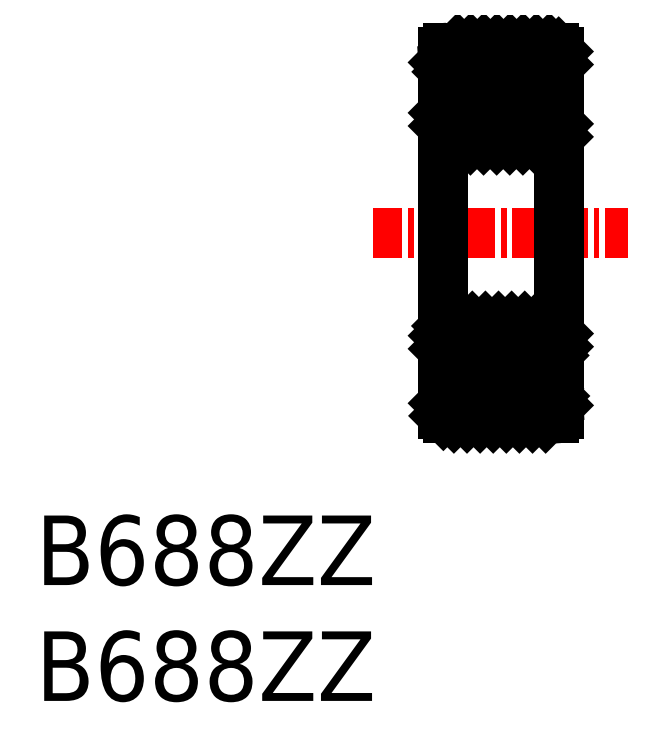
<metadata>
{"format":"dxf","ext":"dxf","renderer":"ezdxf+matplotlib","layout":"modelspace","background":"white","min_lineweight":24,"dpi":150}
</metadata>
<code>
0
SECTION
2
ENTITIES
0
TEXT
8
0
10
44.78
20
37.3
30
0
40
3
1
B688ZZ
11
44.78
21
38.8
31
0
73
     2
0
TEXT
8
0
10
44.78
20
42.3
30
0
40
3
1
B688ZZ
11
44.78
21
43.8
31
0
73
     2
0
LINE
8
CENTER
10
59.35
20
57.48
30
0
11
70.35
21
57.48
31
0
0
LINE
8
0
10
62.35
20
64.85
30
0
11
62.99
21
65.48
31
0
0
LINE
8
0
10
62.51
20
64.44
30
0
11
63.55
21
65.48
31
0
0
LINE
8
0
10
62.84
20
64.2
30
0
11
64.12
21
65.48
31
0
0
LINE
8
0
10
63.4
20
64.2
30
0
11
64.68
21
65.48
31
0
0
LINE
8
0
10
64.33
20
64.57
30
0
11
65.25
21
65.48
31
0
0
LINE
8
0
10
65
20
64.67
30
0
11
65.81
21
65.48
31
0
0
LINE
8
0
10
65.43
20
64.53
30
0
11
66.38
21
65.48
31
0
0
LINE
8
0
10
65.75
20
64.28
30
0
11
66.95
21
65.48
31
0
0
LINE
8
0
10
66.23
20
64.2
30
0
11
67.35
21
65.32
31
0
0
LINE
8
0
10
66.8
20
64.2
30
0
11
67.35
21
64.76
31
0
0
LINE
8
0
10
62.35
20
50.14
30
0
11
62.97
21
50.76
31
0
0
LINE
8
0
10
62.37
20
49.6
30
0
11
63.54
21
50.76
31
0
0
LINE
8
0
10
62.83
20
49.48
30
0
11
63.99
21
50.65
31
0
0
LINE
8
0
10
63.39
20
49.48
30
0
11
64.32
21
50.41
31
0
0
LINE
8
0
10
63.96
20
49.48
30
0
11
64.76
21
50.29
31
0
0
LINE
8
0
10
64.52
20
49.48
30
0
11
65.54
21
50.5
31
0
0
LINE
8
0
10
65.09
20
49.48
30
0
11
66.37
21
50.76
31
0
0
LINE
8
0
10
65.65
20
49.48
30
0
11
66.93
21
50.76
31
0
0
LINE
8
0
10
66.22
20
49.48
30
0
11
67.19
21
50.46
31
0
0
LINE
8
0
10
66.79
20
49.48
30
0
11
67.35
21
50.05
31
0
0
LINE
8
0
10
62.64
20
52.2
30
0
11
62.35
21
52.49
31
0
0
LINE
8
0
10
63.2
20
52.2
30
0
11
62.35
21
53.06
31
0
0
LINE
8
0
10
63.77
20
52.2
30
0
11
62.5
21
53.48
31
0
0
LINE
8
0
10
64.11
20
52.43
30
0
11
63.05
21
53.48
31
0
0
LINE
8
0
10
64.48
20
52.63
30
0
11
63.62
21
53.48
31
0
0
LINE
8
0
10
64.99
20
52.68
30
0
11
64.19
21
53.48
31
0
0
LINE
8
0
10
66.03
20
52.2
30
0
11
64.75
21
53.48
31
0
0
LINE
8
0
10
66.6
20
52.2
30
0
11
65.32
21
53.48
31
0
0
LINE
8
0
10
67.16
20
52.2
30
0
11
65.88
21
53.48
31
0
0
LINE
8
0
10
67.35
20
52.58
30
0
11
66.45
21
53.48
31
0
0
LINE
8
0
10
67.35
20
53.15
30
0
11
67.01
21
53.48
31
0
0
LINE
8
0
10
62.97
20
61.48
30
0
11
62.35
21
62.11
31
0
0
LINE
8
0
10
63.54
20
61.48
30
0
11
62.35
21
62.67
31
0
0
LINE
8
0
10
64.11
20
61.48
30
0
11
62.83
21
62.76
31
0
0
LINE
8
0
10
64.67
20
61.48
30
0
11
63.39
21
62.76
31
0
0
LINE
8
0
10
65.24
20
61.48
30
0
11
64.31
21
62.41
31
0
0
LINE
8
0
10
65.8
20
61.48
30
0
11
64.99
21
62.29
31
0
0
LINE
8
0
10
66.37
20
61.48
30
0
11
65.42
21
62.43
31
0
0
LINE
8
0
10
66.93
20
61.48
30
0
11
65.74
21
62.68
31
0
0
LINE
8
0
10
67.35
20
61.64
30
0
11
66.22
21
62.76
31
0
0
LINE
8
0
10
67.35
20
62.2
30
0
11
66.79
21
62.76
31
0
0
ARC
8
0
10
67.15
20
65.28
30
0
40
0.2
50
0
51
90
0
ARC
8
0
10
62.55
20
65.28
30
0
40
0.2
50
90
51
180
0
LINE
8
0
10
65.81
20
64.2
30
0
11
67.19
21
64.2
31
0
0
LINE
8
0
10
62.51
20
64.2
30
0
11
63.89
21
64.2
31
0
0
LINE
8
0
10
62.55
20
65.48
30
0
11
67.15
21
65.48
31
0
0
ARC
8
0
10
67.15
20
61.68
30
0
40
0.2
50
270
51
0
0
ARC
8
0
10
67.15
20
53.28
30
0
40
0.2
50
0
51
90
0
ARC
8
0
10
62.55
20
61.68
30
0
40
0.2
50
180
51
270
0
ARC
8
0
10
62.55
20
53.28
30
0
40
0.2
50
90
51
180
0
LINE
8
0
10
65.81
20
50.76
30
0
11
67.19
21
50.76
31
0
0
LINE
8
0
10
62.51
20
50.76
30
0
11
63.89
21
50.76
31
0
0
LINE
8
0
10
65.81
20
52.2
30
0
11
67.19
21
52.2
31
0
0
LINE
8
0
10
62.51
20
52.2
30
0
11
63.89
21
52.2
31
0
0
LINE
8
0
10
62.55
20
53.48
30
0
11
67.15
21
53.48
31
0
0
LINE
8
0
10
65.81
20
62.76
30
0
11
67.19
21
62.76
31
0
0
LINE
8
0
10
62.51
20
62.76
30
0
11
63.89
21
62.76
31
0
0
LINE
8
0
10
62.55
20
61.48
30
0
11
67.15
21
61.48
31
0
0
ARC
8
0
10
67.15
20
49.68
30
0
40
0.2
50
270
51
0
0
ARC
8
0
10
62.55
20
49.68
30
0
40
0.2
50
180
51
270
0
LINE
8
0
10
67.15
20
49.48
30
0
11
62.55
21
49.48
31
0
0
LINE
8
0
10
62.35
20
64.54
30
0
11
62.35
21
65.28
31
0
0
LINE
8
0
10
62.35
20
52.2
30
0
11
62.35
21
62.76
31
0
0
LINE
8
0
10
62.35
20
49.68
30
0
11
62.35
21
50.43
31
0
0
LINE
8
0
10
67.35
20
50.43
30
0
11
67.35
21
49.68
31
0
0
LINE
8
0
10
67.35
20
62.76
30
0
11
67.35
21
52.2
31
0
0
LINE
8
0
10
67.35
20
65.28
30
0
11
67.35
21
64.54
31
0
0
CIRCLE
8
0
10
64.85
20
63.48
30
0
40
1.2
0
CIRCLE
8
0
10
64.85
20
51.48
30
0
40
1.2
0
LINE
8
0
10
67.19
20
62.76
30
0
11
67.31
21
64.54
31
0
0
LINE
8
0
10
67.19
20
64.54
30
0
11
67.19
21
62.76
31
0
0
LINE
8
0
10
67.35
20
62.76
30
0
11
67.35
21
64.54
31
0
0
LINE
8
0
10
67.31
20
62.76
30
0
11
67.19
21
64.54
31
0
0
LINE
8
0
10
67.31
20
64.54
30
0
11
67.31
21
62.76
31
0
0
LINE
8
0
10
67.19
20
62.76
30
0
11
67.35
21
62.76
31
0
0
LINE
8
0
10
67.35
20
64.54
30
0
11
67.19
21
64.54
31
0
0
LINE
8
0
10
62.39
20
62.76
30
0
11
62.51
21
64.54
31
0
0
LINE
8
0
10
62.39
20
64.54
30
0
11
62.51
21
62.76
31
0
0
LINE
8
0
10
62.51
20
64.54
30
0
11
62.51
21
62.76
31
0
0
LINE
8
0
10
62.35
20
62.76
30
0
11
62.35
21
64.54
31
0
0
LINE
8
0
10
62.51
20
62.76
30
0
11
62.35
21
62.76
31
0
0
LINE
8
0
10
62.35
20
64.54
30
0
11
62.51
21
64.54
31
0
0
LINE
8
0
10
62.39
20
64.54
30
0
11
62.39
21
62.76
31
0
0
LINE
8
0
10
67.19
20
52.2
30
0
11
67.35
21
52.2
31
0
0
LINE
8
0
10
62.51
20
52.2
30
0
11
62.35
21
52.2
31
0
0
LINE
8
0
10
67.35
20
50.43
30
0
11
67.19
21
50.43
31
0
0
LINE
8
0
10
62.35
20
50.43
30
0
11
62.51
21
50.43
31
0
0
LINE
8
0
10
67.19
20
50.43
30
0
11
67.19
21
52.2
31
0
0
LINE
8
0
10
67.35
20
52.2
30
0
11
67.35
21
50.43
31
0
0
LINE
8
0
10
67.31
20
52.2
30
0
11
67.19
21
50.43
31
0
0
LINE
8
0
10
67.31
20
50.43
30
0
11
67.31
21
52.2
31
0
0
LINE
8
0
10
67.19
20
52.2
30
0
11
67.31
21
50.43
31
0
0
LINE
8
0
10
62.39
20
52.2
30
0
11
62.51
21
50.43
31
0
0
LINE
8
0
10
62.39
20
50.43
30
0
11
62.51
21
52.2
31
0
0
LINE
8
0
10
62.39
20
50.43
30
0
11
62.39
21
52.2
31
0
0
LINE
8
0
10
62.51
20
50.43
30
0
11
62.51
21
52.2
31
0
0
LINE
8
0
10
62.35
20
52.2
30
0
11
62.35
21
50.43
31
0
0
ENDSEC
0
EOF

</code>
